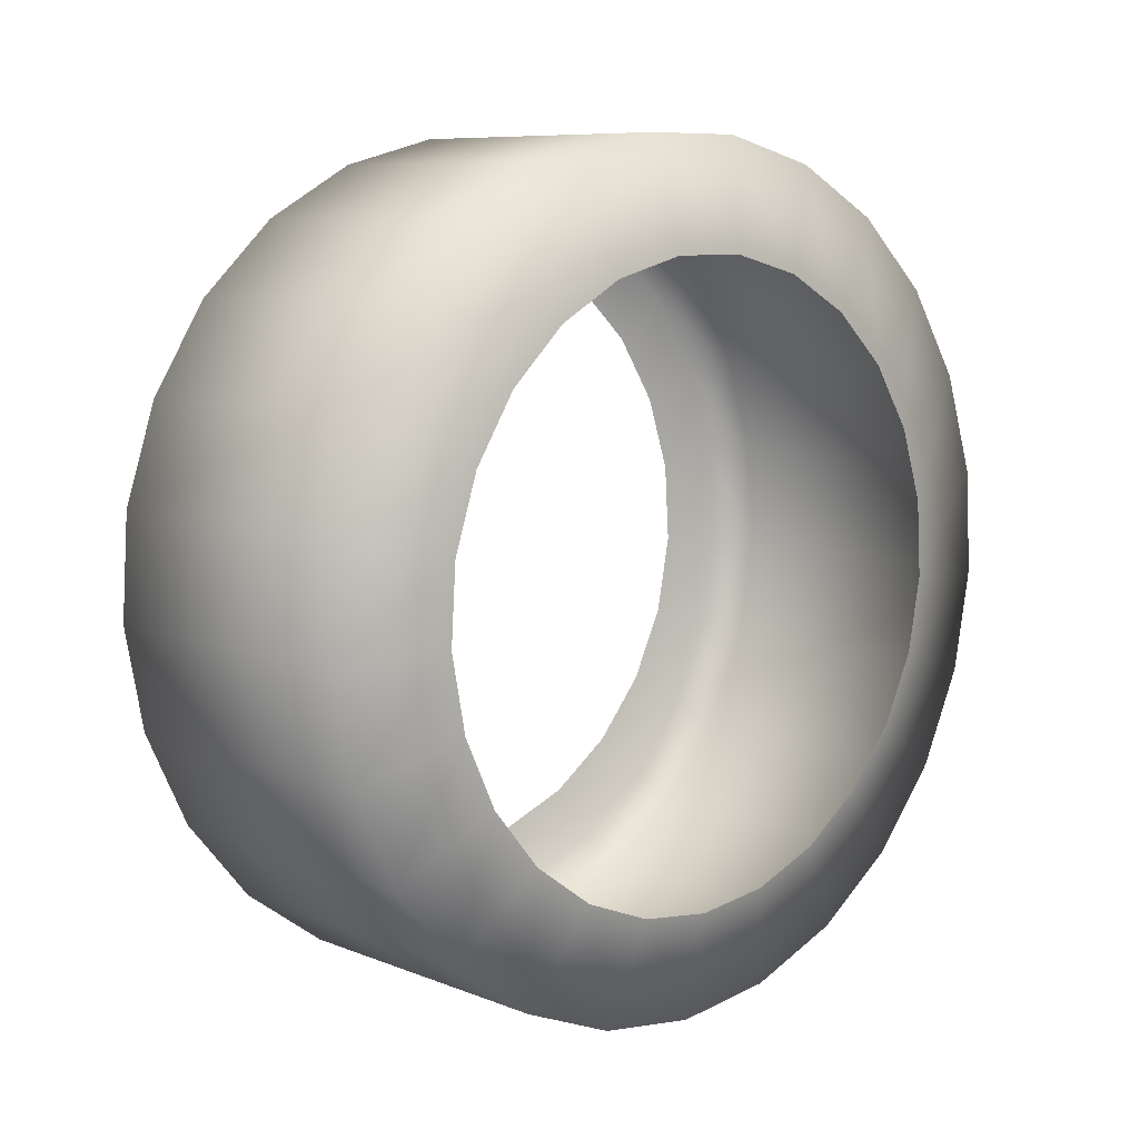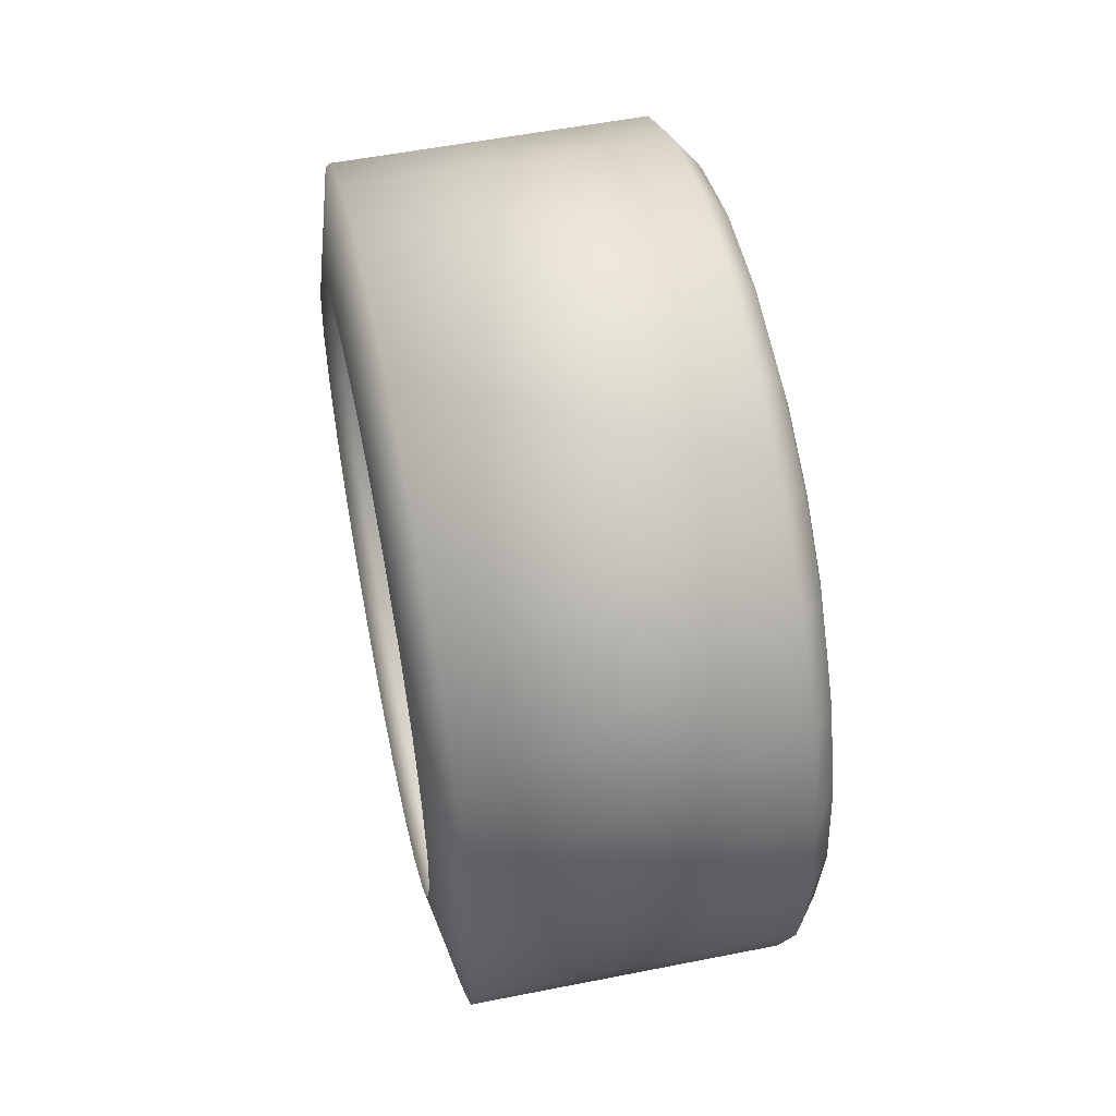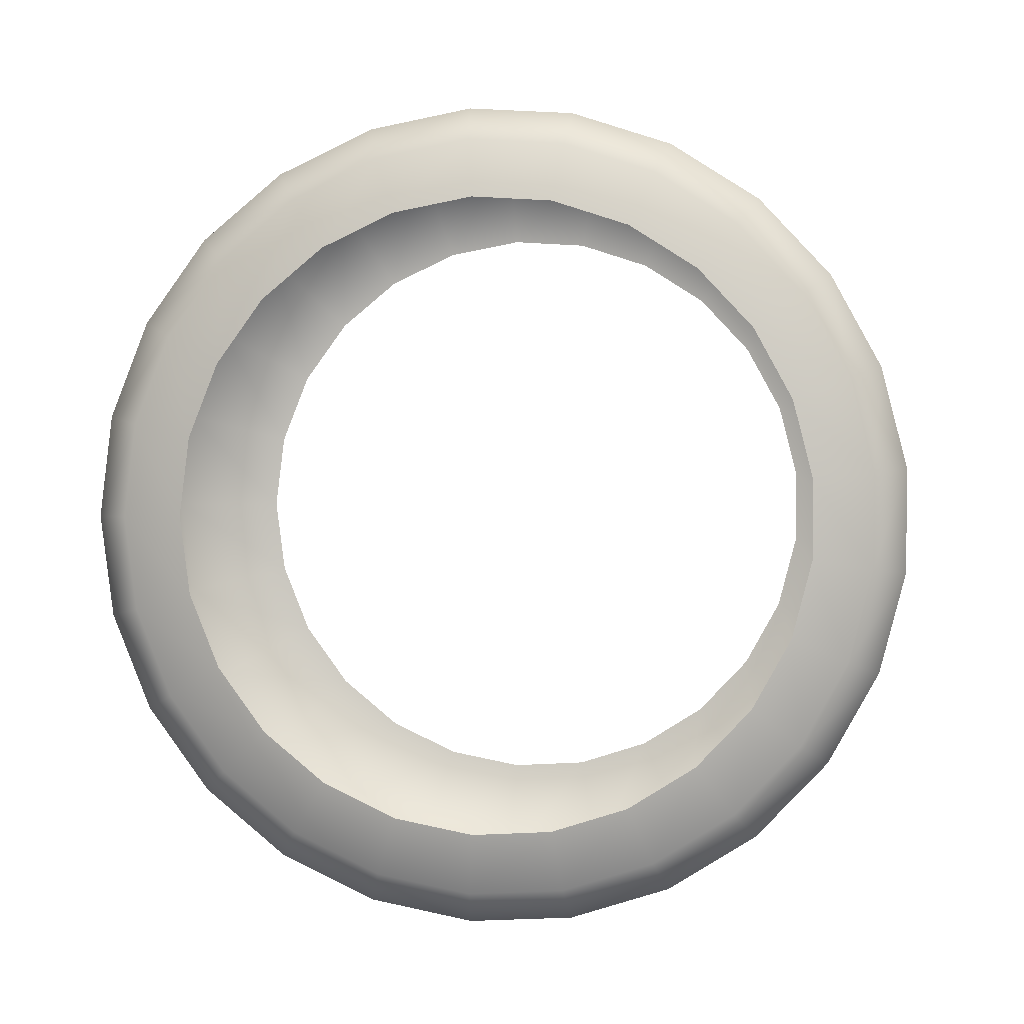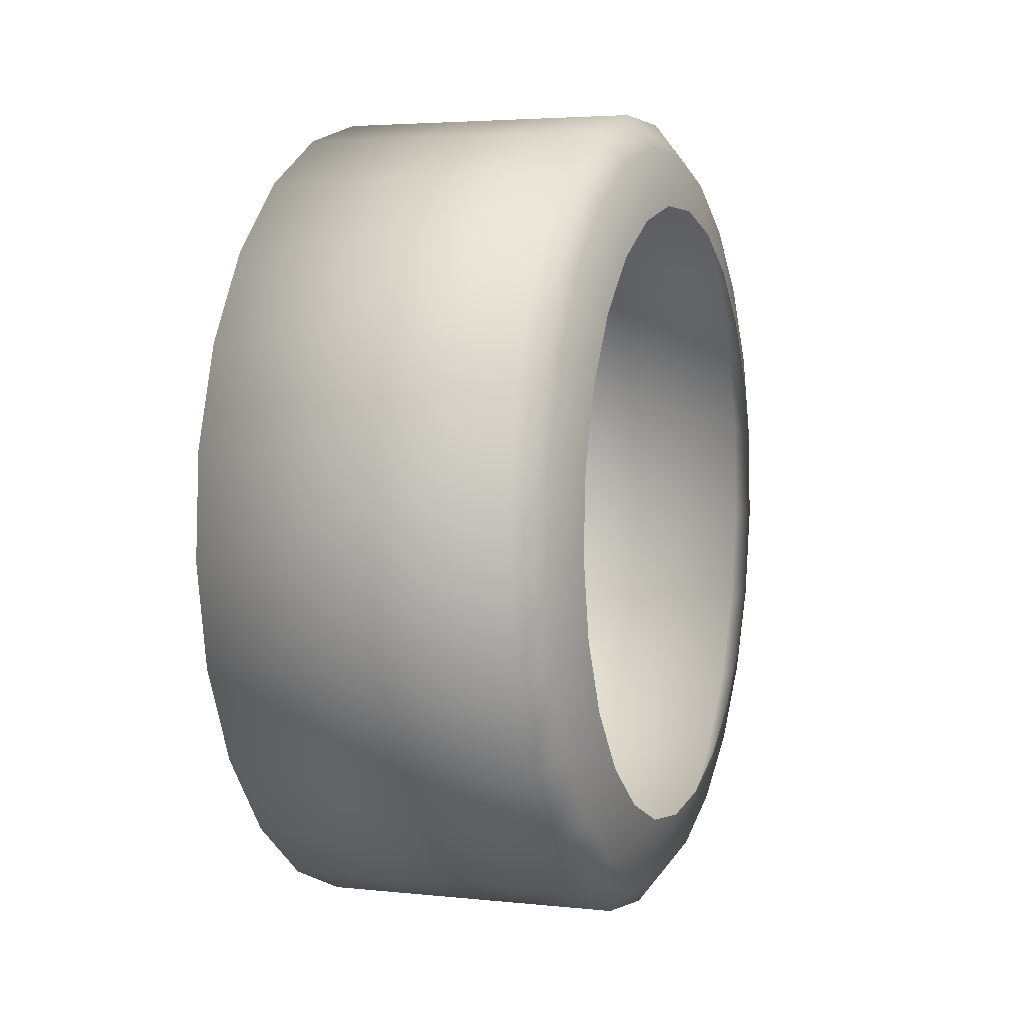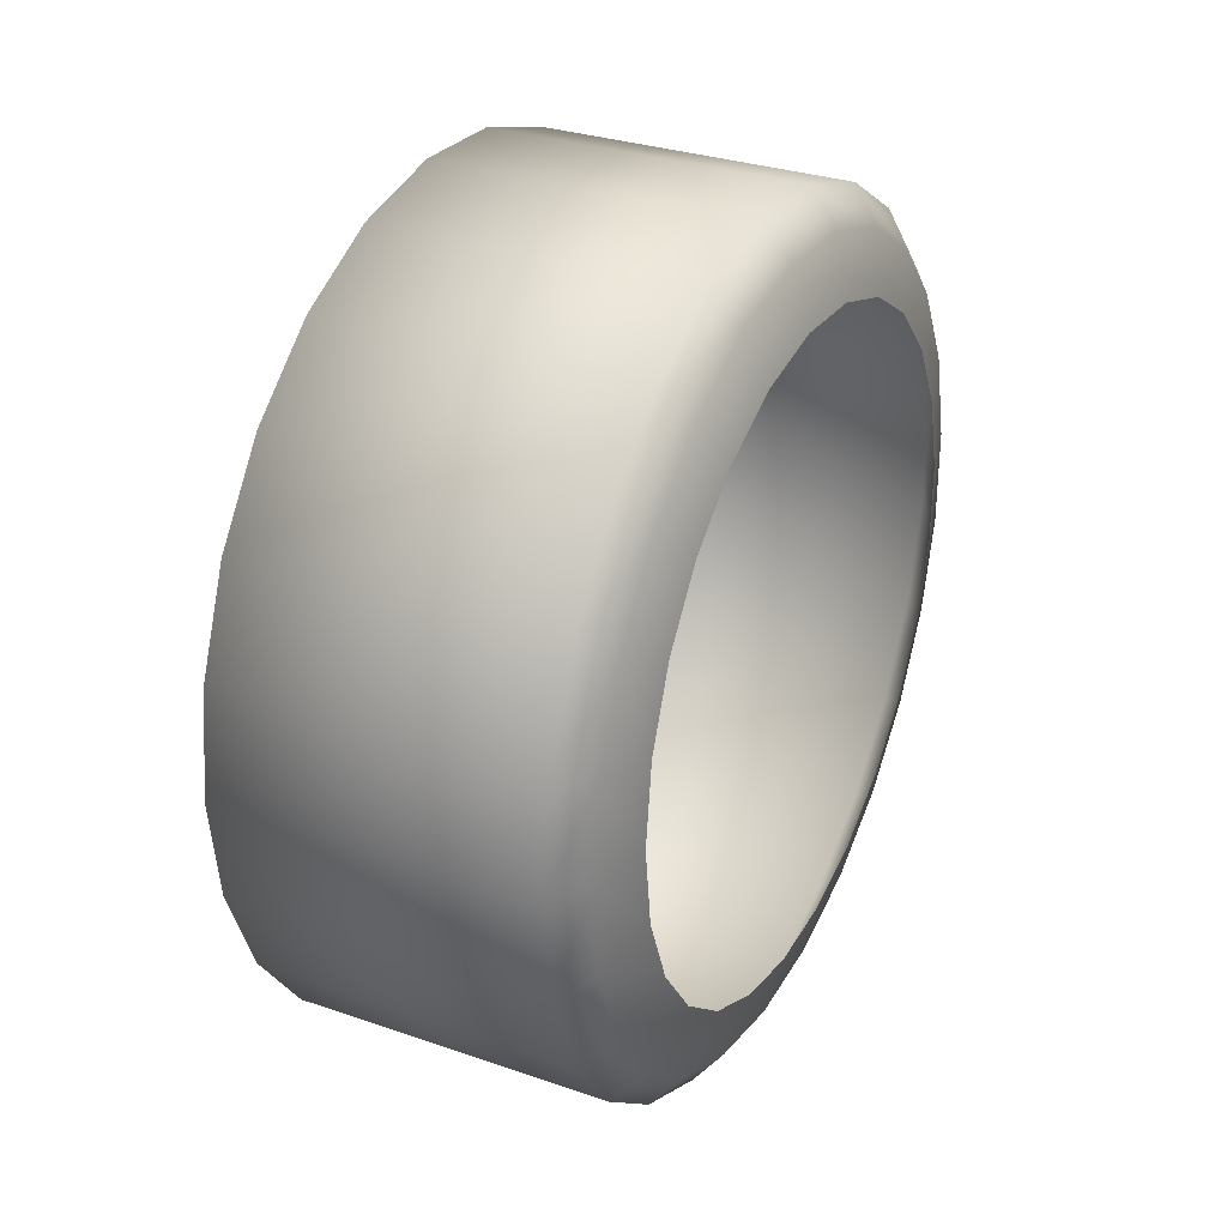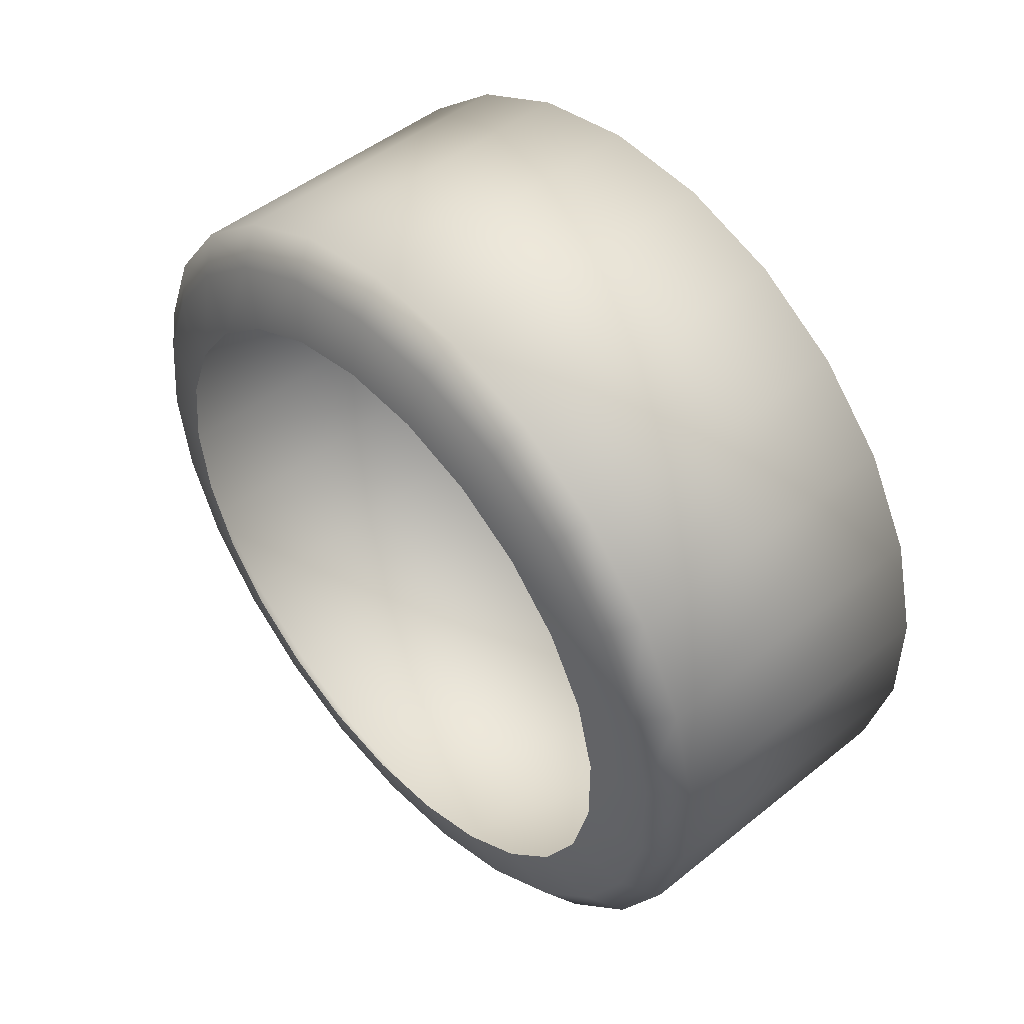
<metadata>
{"format":"obj","ext":"obj","renderer":"f3d","projection":"perspective","resolution":1024,"background":"white","views":[{"elev":8.4,"azim":47.2,"up":"+Z"},{"elev":54.1,"azim":168.1,"up":"+Y"},{"elev":2.5,"azim":-82.8,"up":"+Y"},{"elev":3.8,"azim":-160.2,"up":"+Z"},{"elev":30.7,"azim":-153.6,"up":"+Y"},{"elev":48.7,"azim":-41.8,"up":"+Y"}]}
</metadata>
<code>
o or.005_Circle.004
v -0.007955 0.1698 -0.1815
v -0.007955 0.2098 -0.1332
v -0.007955 0.1191 -0.2184
v 0.00394 0.2008 -0.2174
v 0.00394 0.2484 -0.1599
v 0.00394 0.1404 -0.2613
v 0.02428 0.2189 -0.2367
v 0.02428 0.2707 -0.174
v 0.02428 0.1531 -0.2845
v 0.264 0.2189 -0.2367
v 0.264 0.2707 -0.174
v 0.264 0.1531 -0.2845
v 0.282 0.1606 -0.1746
v 0.282 0.1988 -0.1284
v 0.282 0.1121 -0.2099
v 0.282 0.05636 -0.2319
v 0.282 -0.003138 -0.2394
v 0.264 0.07753 -0.3144
v 0.264 -0.003138 -0.3246
v 0.02428 0.07753 -0.3144
v 0.02428 -0.003138 -0.3246
v 0.00394 0.07096 -0.2888
v 0.00394 -0.003138 -0.2982
v -0.007955 0.06078 -0.2414
v -0.007955 -0.001437 -0.2493
v -0.007955 -0.06365 -0.2414
v -0.007955 -0.122 -0.2184
v 0.00394 -0.07724 -0.2888
v 0.00394 -0.1467 -0.2613
v 0.02428 -0.08381 -0.3144
v 0.02428 -0.1594 -0.2845
v 0.264 -0.08381 -0.3144
v 0.264 -0.1594 -0.2845
v 0.282 -0.06263 -0.2319
v 0.282 -0.1184 -0.2099
v 0.282 -0.1669 -0.1746
v 0.282 -0.2051 -0.1284
v 0.264 -0.2252 -0.2367
v 0.264 -0.277 -0.174
v 0.02428 -0.2252 -0.2367
v 0.02428 -0.277 -0.174
v 0.00394 -0.2071 -0.2174
v 0.00394 -0.2547 -0.1599
v -0.007955 -0.1727 -0.1815
v -0.007955 -0.2127 -0.1332
v -0.007955 -0.2394 -0.07644
v -0.007955 -0.2511 -0.01485
v 0.00394 -0.2865 -0.09229
v 0.00394 -0.3005 -0.01893
v 0.02428 -0.3116 -0.1005
v 0.02428 -0.3269 -0.02058
v 0.264 -0.3116 -0.1005
v 0.264 -0.3269 -0.02058
v 0.282 -0.2307 -0.07414
v 0.282 -0.2419 -0.01524
v 0.282 -0.2381 0.04461
v 0.282 -0.2196 0.1016
v 0.264 -0.3218 0.06057
v 0.264 -0.2966 0.1379
v 0.02428 -0.3218 0.06057
v 0.02428 -0.2966 0.1379
v 0.00394 -0.2958 0.05561
v 0.00394 -0.2727 0.1266
v -0.007955 -0.2472 0.04774
v -0.007955 -0.2278 0.1074
v -0.007955 -0.1942 0.1603
v -0.007955 -0.1485 0.2033
v 0.00394 -0.2327 0.1897
v 0.00394 -0.1783 0.2408
v 0.02428 -0.2531 0.2065
v 0.02428 -0.1938 0.2622
v 0.264 -0.2531 0.2065
v 0.264 -0.1938 0.2622
v 0.282 -0.1875 0.1523
v 0.282 -0.1438 0.1933
v 0.282 -0.0912 0.2222
v 0.282 -0.03312 0.2371
v 0.264 -0.1225 0.3014
v 0.264 -0.04379 0.3216
v 0.02428 -0.1225 0.3014
v 0.02428 -0.04379 0.3216
v 0.00394 -0.1128 0.2768
v 0.00394 -0.04048 0.2954
v -0.007955 -0.09353 0.2335
v -0.007955 -0.03279 0.2491
v -0.007955 0.02992 0.2491
v -0.007955 0.09066 0.2335
v 0.00394 0.03421 0.2954
v 0.00394 0.1065 0.2768
v 0.02428 0.03752 0.3216
v 0.02428 0.1163 0.3014
v 0.264 0.03752 0.3216
v 0.264 0.1163 0.3014
v 0.282 0.02685 0.2371
v 0.282 0.08493 0.2222
v 0.282 0.1375 0.1933
v 0.282 0.1812 0.1523
v 0.264 0.1875 0.2622
v 0.264 0.2468 0.2065
v 0.02428 0.1875 0.2622
v 0.02428 0.2468 0.2065
v 0.00394 0.172 0.2408
v -0.007955 0.1456 0.2033
v 0.00394 0.2264 0.1897
v -0.007955 0.1913 0.1603
v 0.00394 0.2665 0.1266
v -0.007955 0.2249 0.1074
v 0.00394 0.2895 0.05561
v 0.02428 0.2904 0.1379
v 0.02428 0.3155 0.06057
v 0.264 0.2904 0.1379
v 0.264 0.3155 0.06057
v 0.282 0.2133 0.1016
v 0.282 0.2319 0.04461
v 0.282 0.2356 -0.01524
v 0.282 0.2244 -0.07414
v 0.264 0.3206 -0.02058
v 0.264 0.3054 -0.1005
v 0.02428 0.3206 -0.02058
v 0.02428 0.3054 -0.1005
v 0.00394 0.2942 -0.01893
v 0.00394 0.2802 -0.09229
v -0.007955 0.2482 -0.01485
v -0.007955 0.2365 -0.07644
v -0.007955 0.2443 0.04774
f 1 2 5 4
f 3 1 4 6
f 5 8 7 4
f 4 7 9 6
f 8 11 10 7
f 7 10 12 9
f 11 14 13 10
f 10 13 15 12
f 12 15 16 18
f 18 16 17 19
f 20 18 19 21
f 9 12 18 20
f 22 20 21 23
f 6 9 20 22
f 25 24 22 23
f 24 3 6 22
f 26 25 23 28
f 27 26 28 29
f 28 30 31 29
f 23 21 30 28
f 30 32 33 31
f 21 19 32 30
f 32 34 35 33
f 19 17 34 32
f 33 35 36 38
f 38 36 37 39
f 40 38 39 41
f 31 33 38 40
f 42 40 41 43
f 29 31 40 42
f 45 44 42 43
f 44 27 29 42
f 46 45 43 48
f 47 46 48 49
f 48 50 51 49
f 43 41 50 48
f 50 52 53 51
f 41 39 52 50
f 52 54 55 53
f 39 37 54 52
f 53 55 56 58
f 58 56 57 59
f 51 53 58 60
f 60 58 59 61
f 49 51 60 62
f 62 60 61 63
f 64 47 49 62
f 65 64 62 63
f 66 65 63 68
f 67 66 68 69
f 68 70 71 69
f 63 61 70 68
f 70 72 73 71
f 61 59 72 70
f 72 74 75 73
f 59 57 74 72
f 73 75 76 78
f 78 76 77 79
f 80 78 79 81
f 71 73 78 80
f 82 80 81 83
f 69 71 80 82
f 85 84 82 83
f 84 67 69 82
f 86 85 83 88
f 87 86 88 89
f 88 90 91 89
f 83 81 90 88
f 90 92 93 91
f 81 79 92 90
f 92 94 95 93
f 79 77 94 92
f 93 95 96 98
f 98 96 97 99
f 91 93 98 100
f 100 98 99 101
f 89 91 100 102
f 102 100 101 104
f 103 87 89 102
f 105 103 102 104
f 107 105 104 106
f 104 101 109 106
f 125 107 106 108
f 106 109 110 108
f 109 111 112 110
f 101 99 111 109
f 111 113 114 112
f 99 97 113 111
f 112 114 115 117
f 117 115 116 118
f 119 117 118 120
f 110 112 117 119
f 121 119 120 122
f 108 110 119 121
f 124 123 121 122
f 123 125 108 121
f 2 124 122 5
f 122 120 8 5
f 120 118 11 8
f 118 116 14 11

</code>
